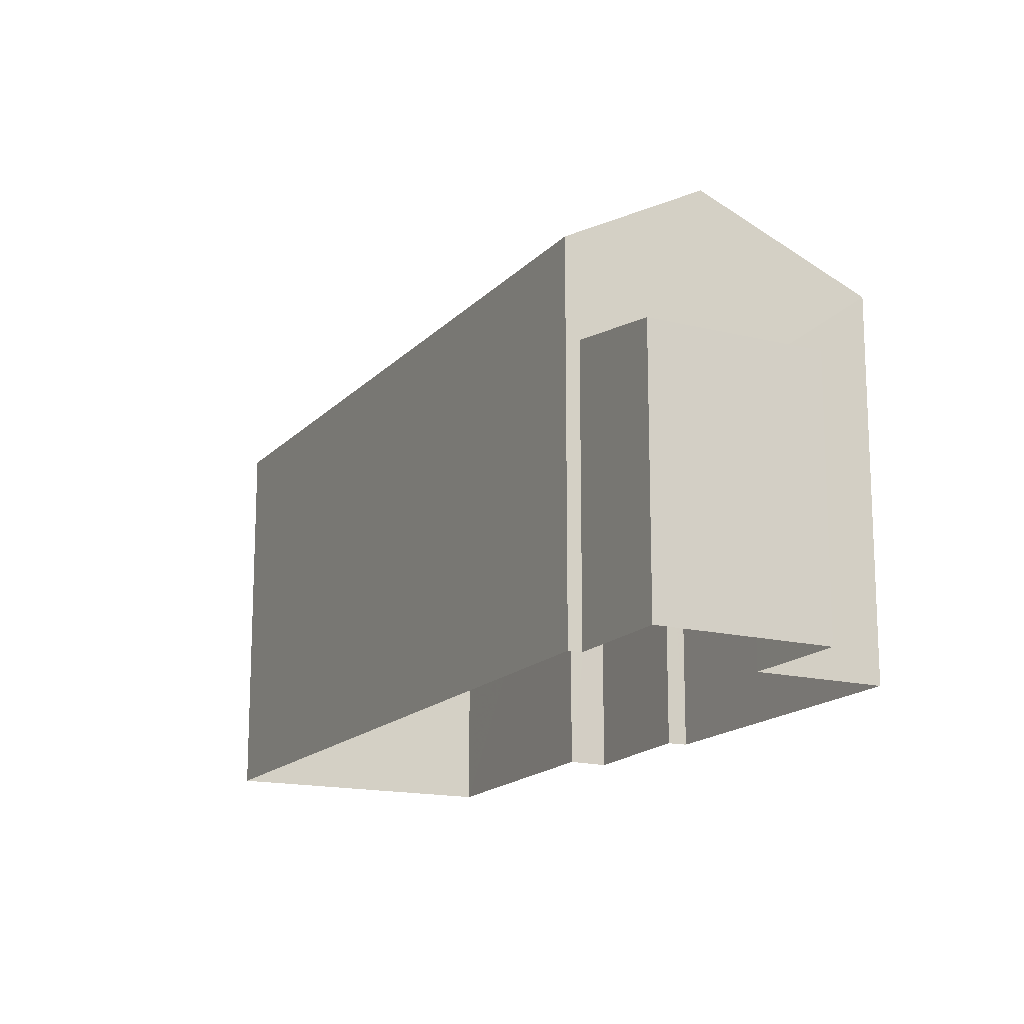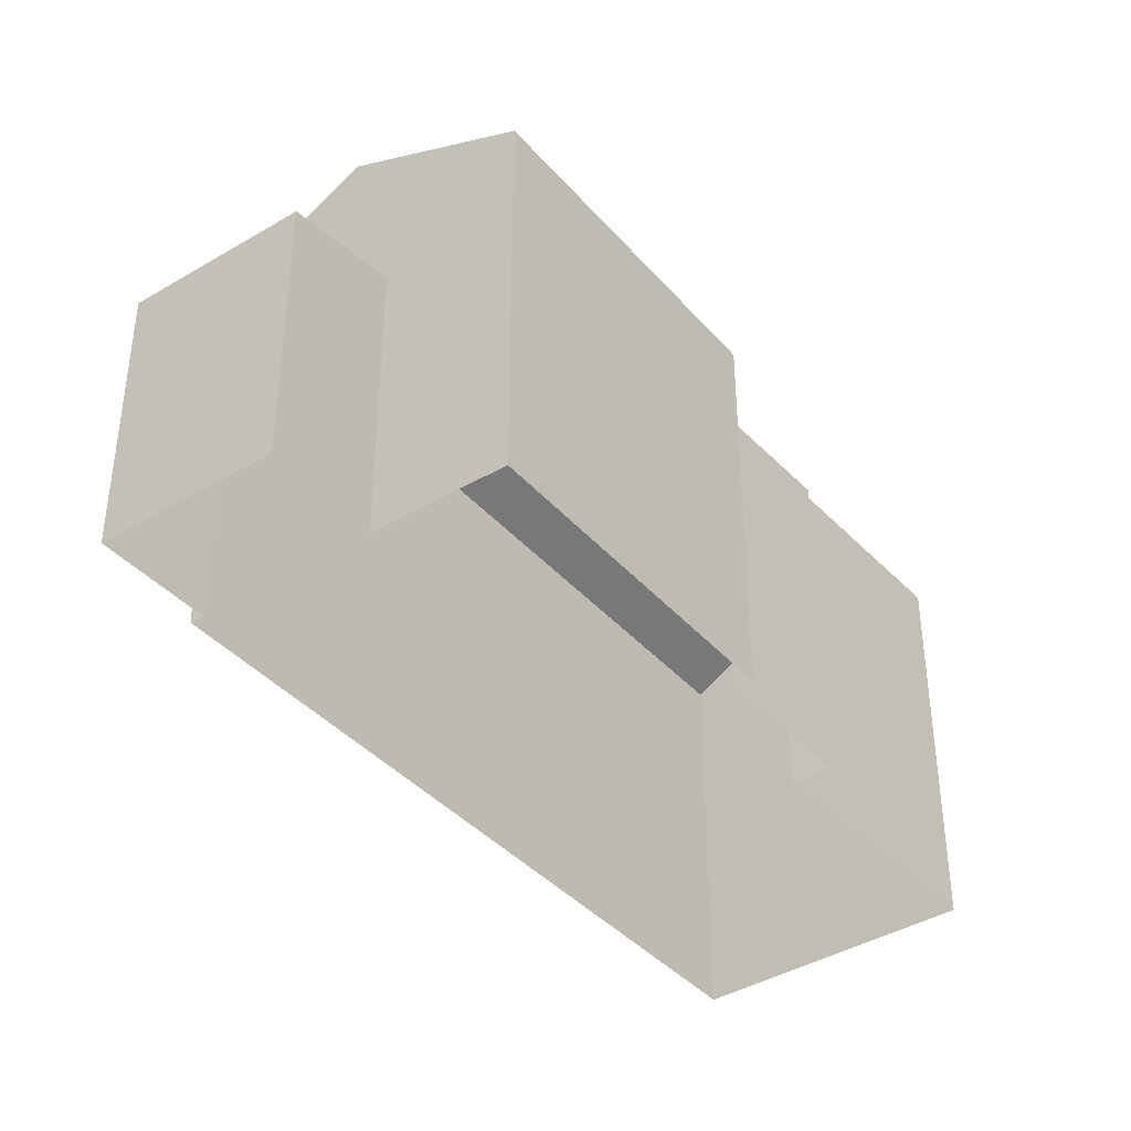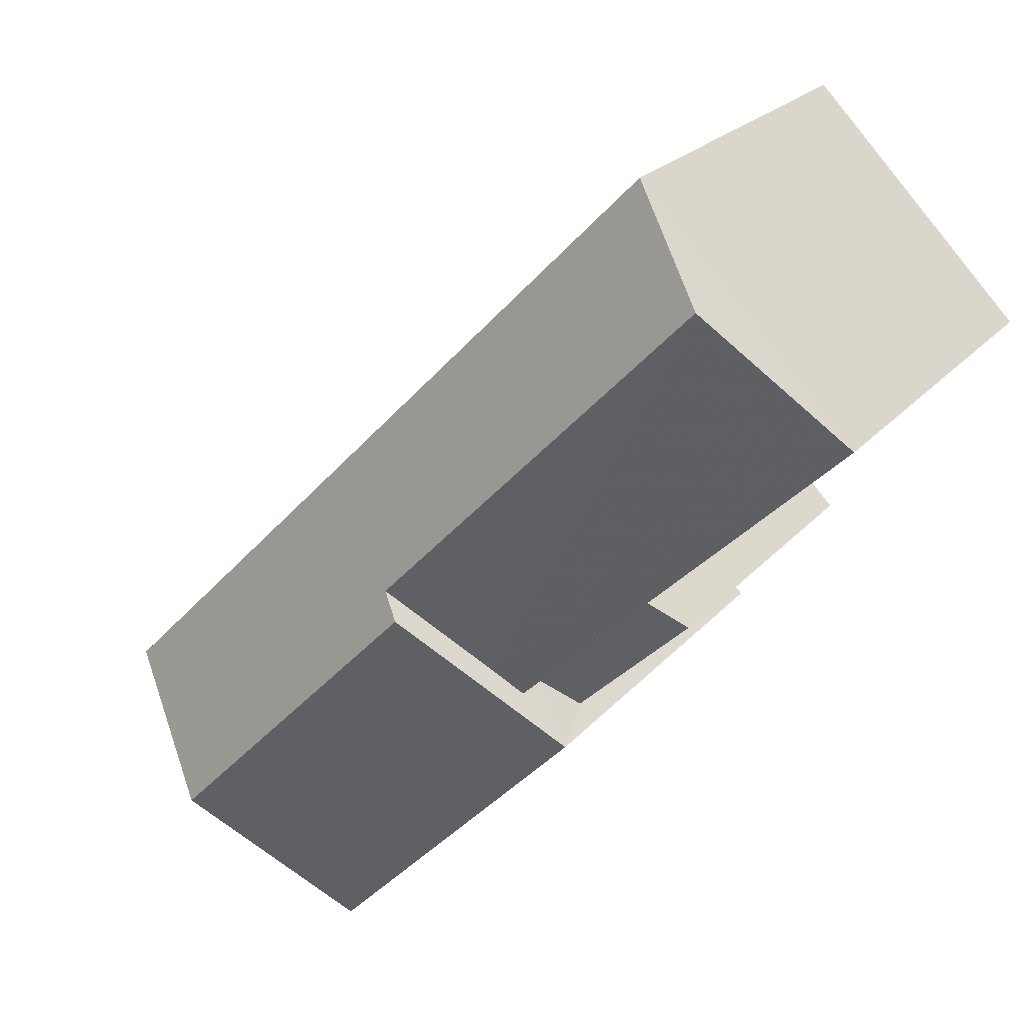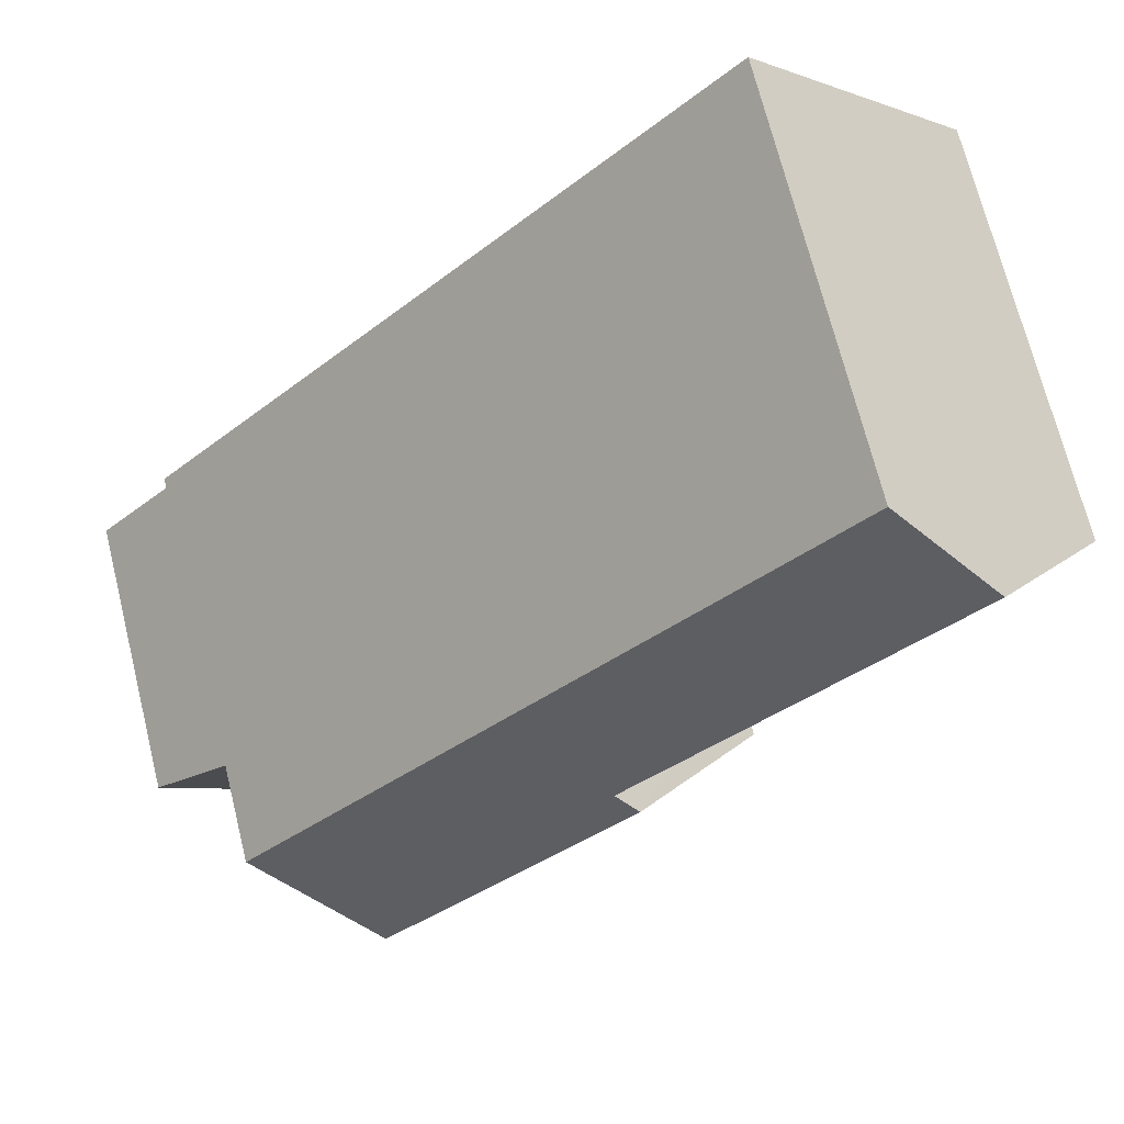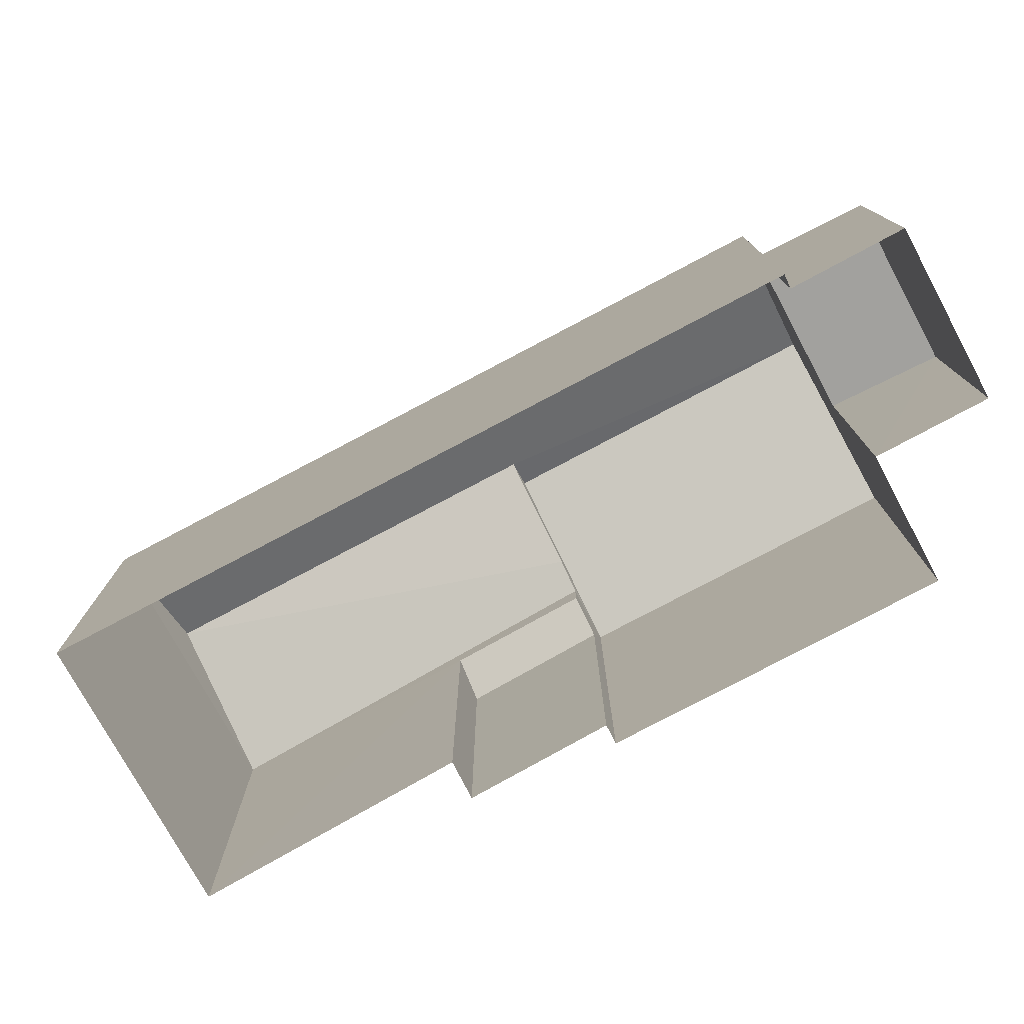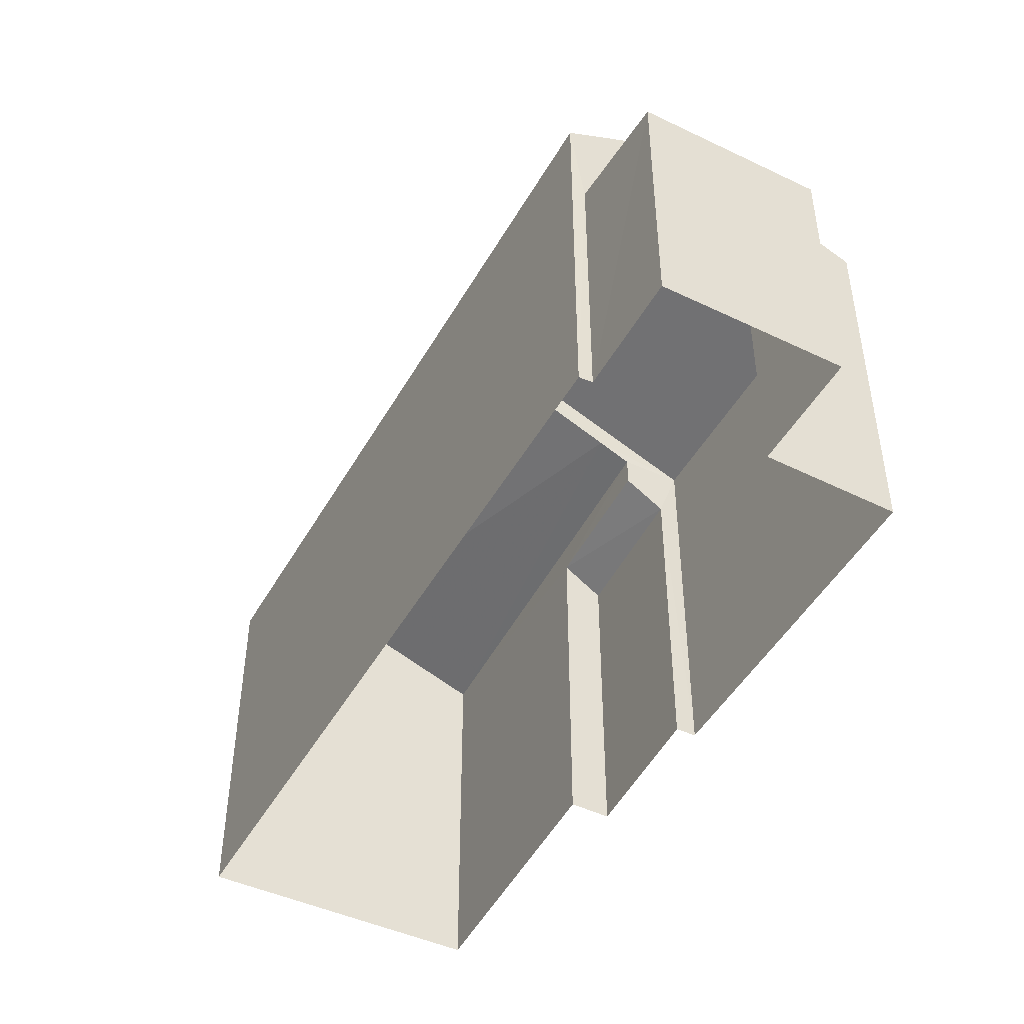
<metadata>
{"format":"obj","ext":"obj","renderer":"f3d","projection":"perspective","resolution":1024,"background":"white","views":[{"elev":-16.1,"azim":-71.3,"up":"+Z"},{"elev":-39.3,"azim":-7.6,"up":"+Z"},{"elev":22.7,"azim":29.4,"up":"+Y"},{"elev":70.1,"azim":-14.0,"up":"+Y"},{"elev":-77.7,"azim":-106.2,"up":"+Z"},{"elev":-47.8,"azim":-72.5,"up":"+Z"}]}
</metadata>
<code>
v -2.238e+05 -1.275e+05 16.94
v -2.238e+05 -1.275e+05 16.94
v -2.238e+05 -1.275e+05 16.94
v -2.238e+05 -1.274e+05 16.94
v -2.238e+05 -1.274e+05 16.94
v -2.238e+05 -1.275e+05 16.94
v -2.238e+05 -1.275e+05 16.94
v -2.238e+05 -1.275e+05 16.94
v -2.238e+05 -1.275e+05 16.94
v -2.238e+05 -1.275e+05 16.94
v -2.238e+05 -1.275e+05 16.94
v -2.238e+05 -1.275e+05 16.94
v -2.238e+05 -1.275e+05 23.4
v -2.238e+05 -1.275e+05 24.68
v -2.238e+05 -1.275e+05 23.4
v -2.238e+05 -1.275e+05 24.68
v -2.238e+05 -1.275e+05 24.44
v -2.238e+05 -1.275e+05 23.62
v -2.238e+05 -1.274e+05 24.44
v -2.238e+05 -1.274e+05 23.4
v -2.238e+05 -1.275e+05 23.4
v -2.238e+05 -1.275e+05 22.44
v -2.238e+05 -1.275e+05 22.44
v -2.238e+05 -1.275e+05 22.88
v -2.238e+05 -1.275e+05 22.87
v -2.238e+05 -1.275e+05 23.4
v -2.238e+05 -1.274e+05 23.4
v -2.238e+05 -1.275e+05 21.76
v -2.238e+05 -1.275e+05 21.46
v -2.238e+05 -1.275e+05 21.46
v -2.238e+05 -1.275e+05 21.76
f 1 2 3
f 4 1 5
f 6 7 3
f 8 5 1
f 9 10 11
f 7 11 3
f 3 12 8
f 12 11 10
f 3 8 1
f 3 11 12
f 13 14 15
f 13 16 14
f 17 18 19
f 19 20 17
f 16 17 14
f 14 17 21
f 17 20 21
f 22 23 24
f 25 22 24
f 18 26 27
f 19 18 27
f 28 29 30
f 28 31 29
f 5 21 20
f 5 8 21
f 11 30 9
f 11 28 30
f 22 2 23
f 22 3 2
f 17 16 18
f 22 6 3
f 18 16 13
f 13 22 25
f 13 6 22
f 18 13 26
f 25 26 13
f 27 4 20
f 27 20 19
f 4 5 20
f 1 4 24
f 4 27 24
f 24 26 25
f 24 27 26
f 1 23 2
f 1 24 23
f 15 7 6
f 13 15 6
f 12 10 29
f 31 12 29
f 8 12 31
f 11 7 28
f 21 31 28
f 21 8 31
f 28 7 15
f 14 21 28
f 14 28 15
f 30 10 9
f 30 29 10

</code>
